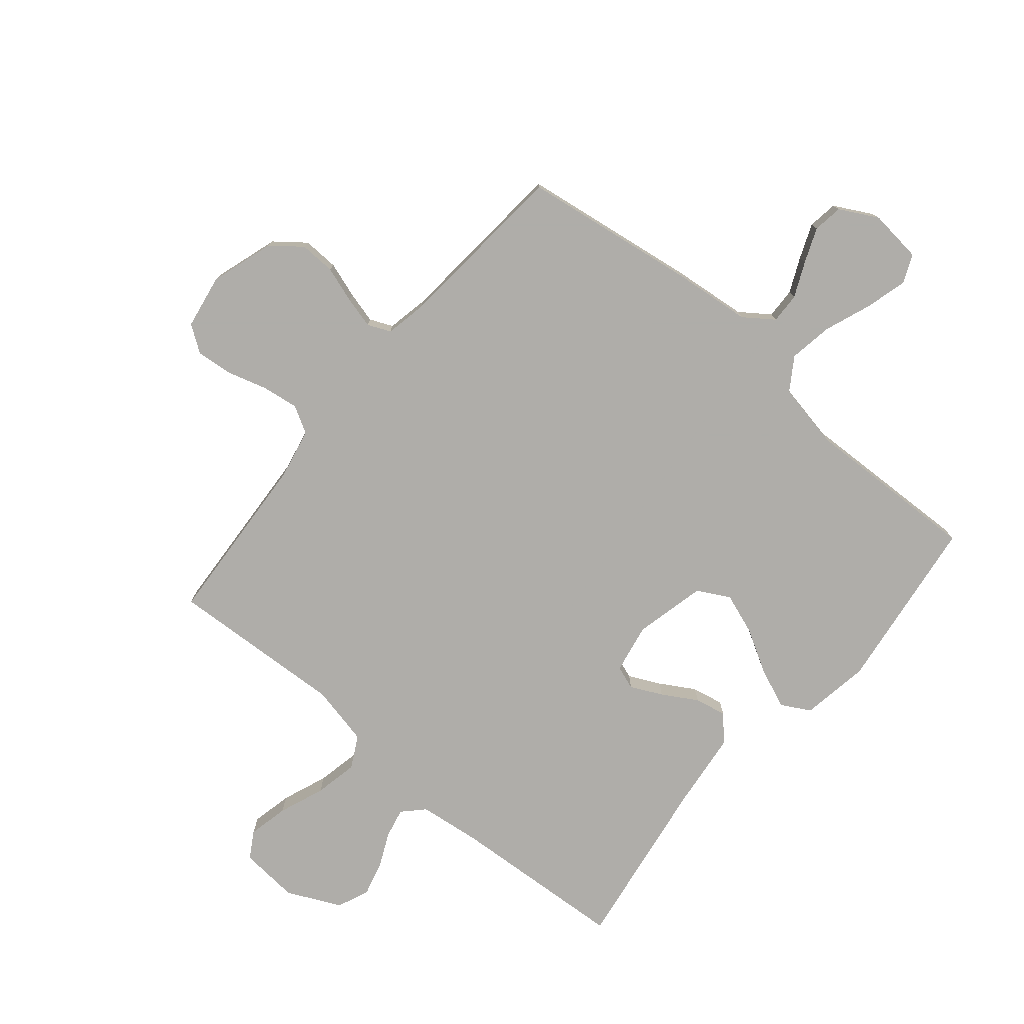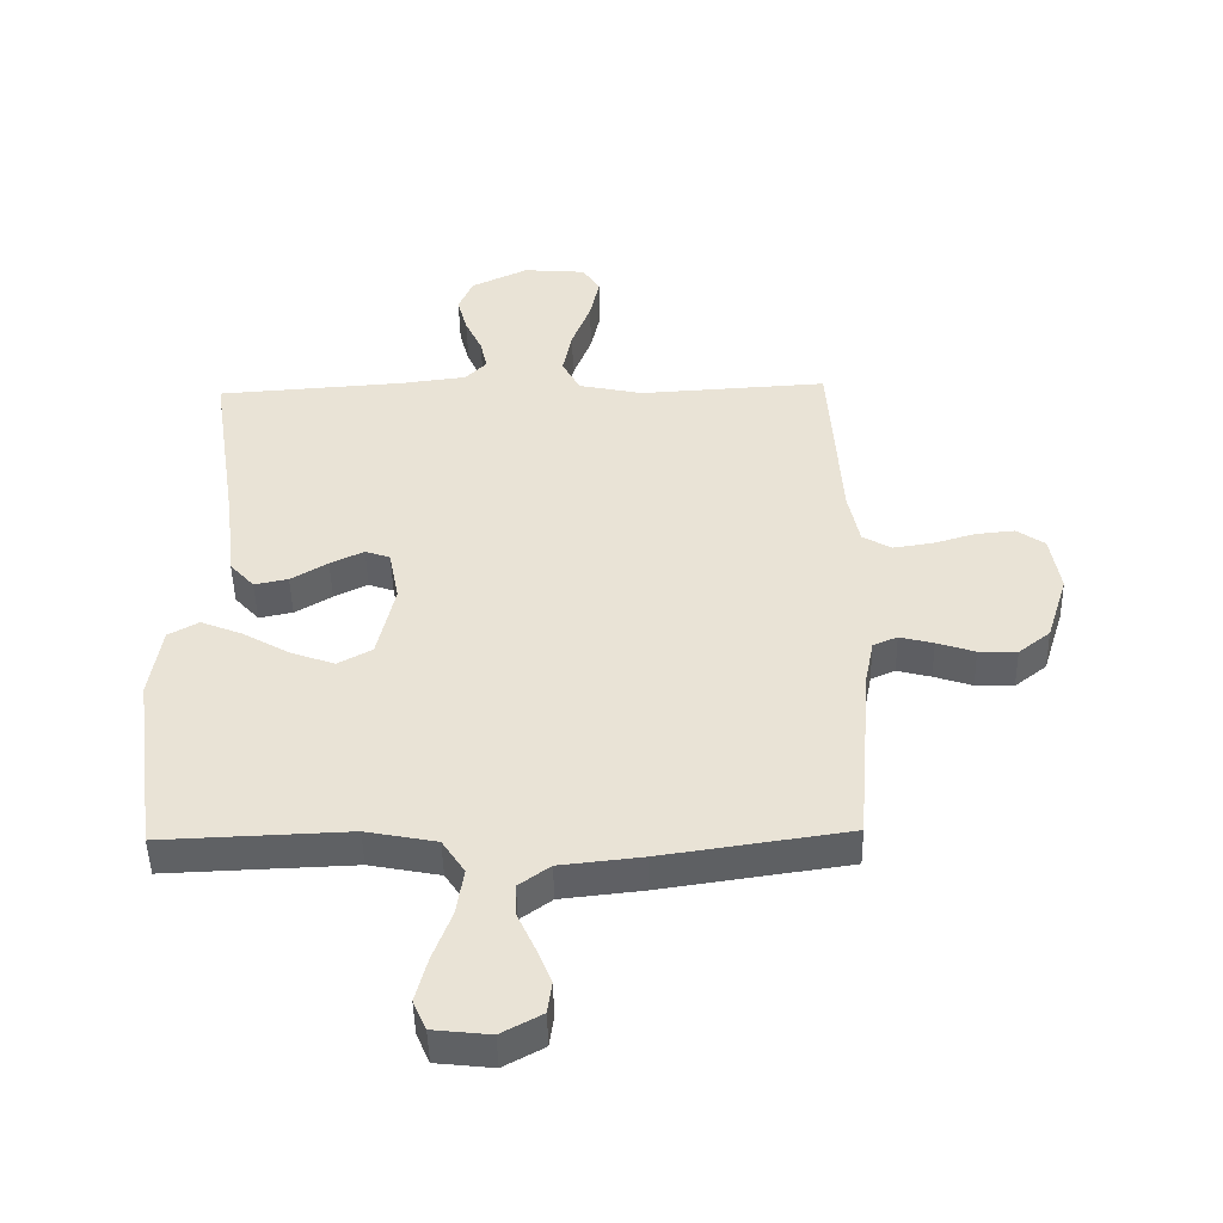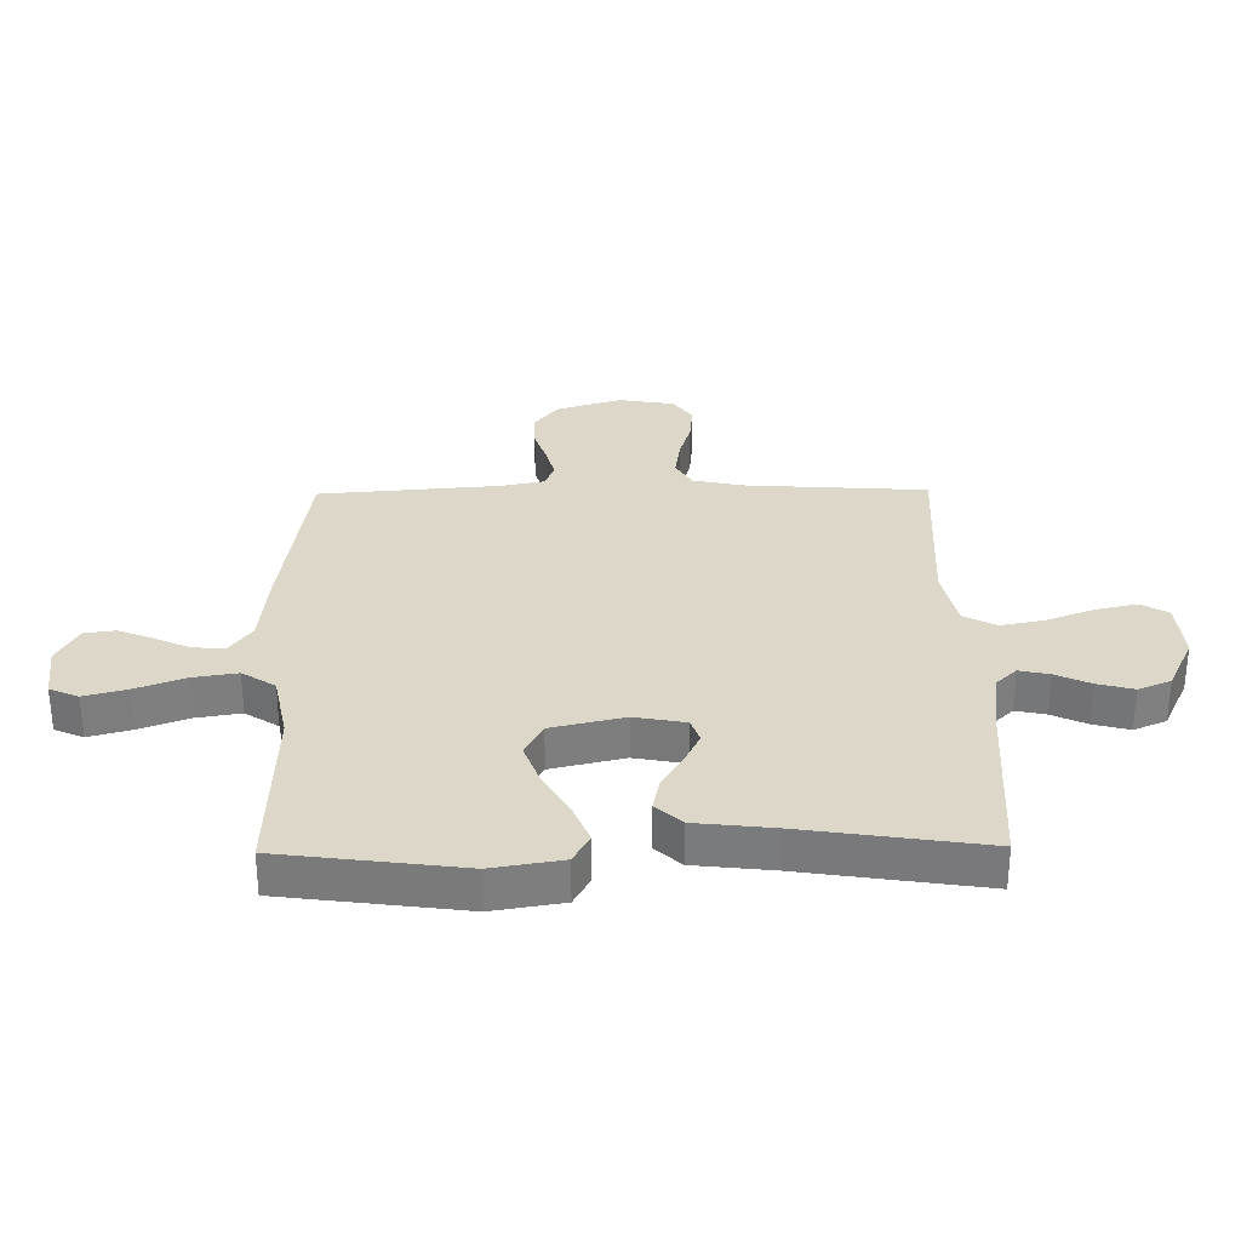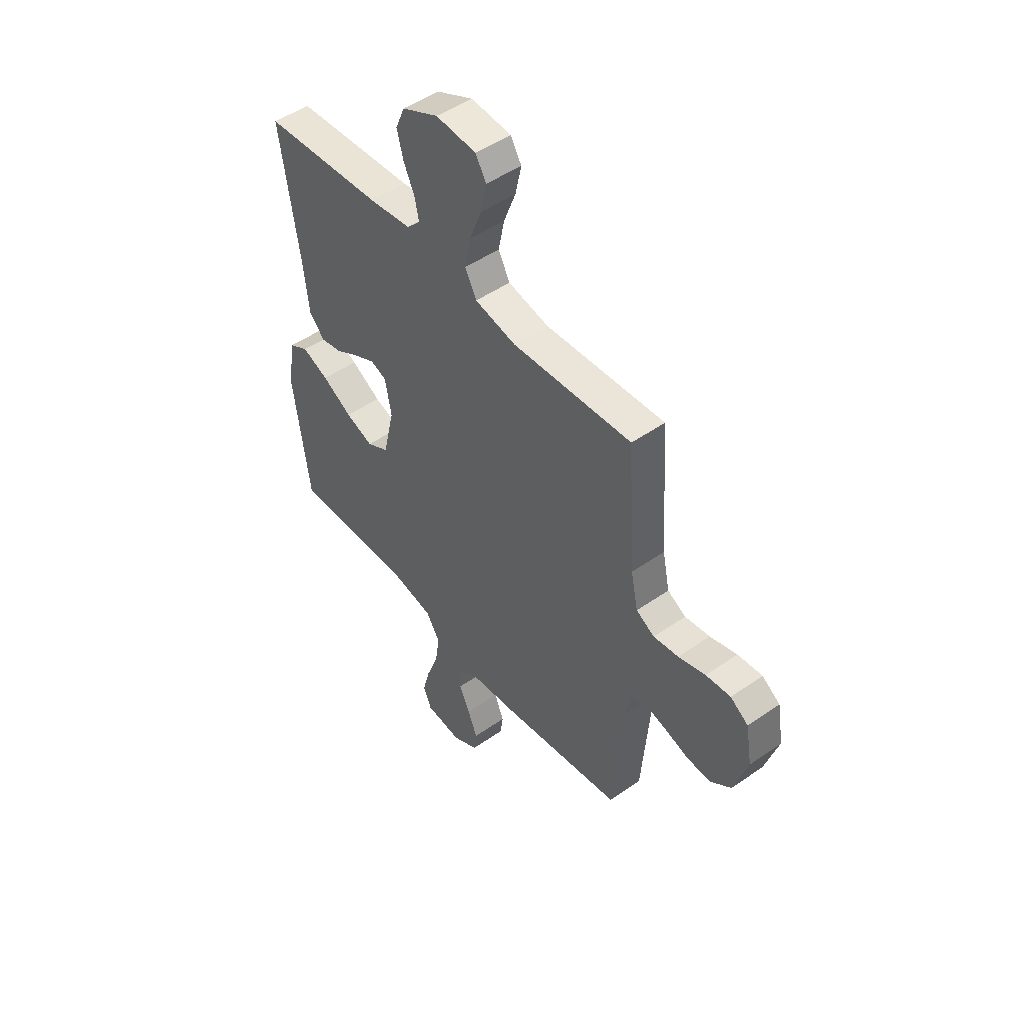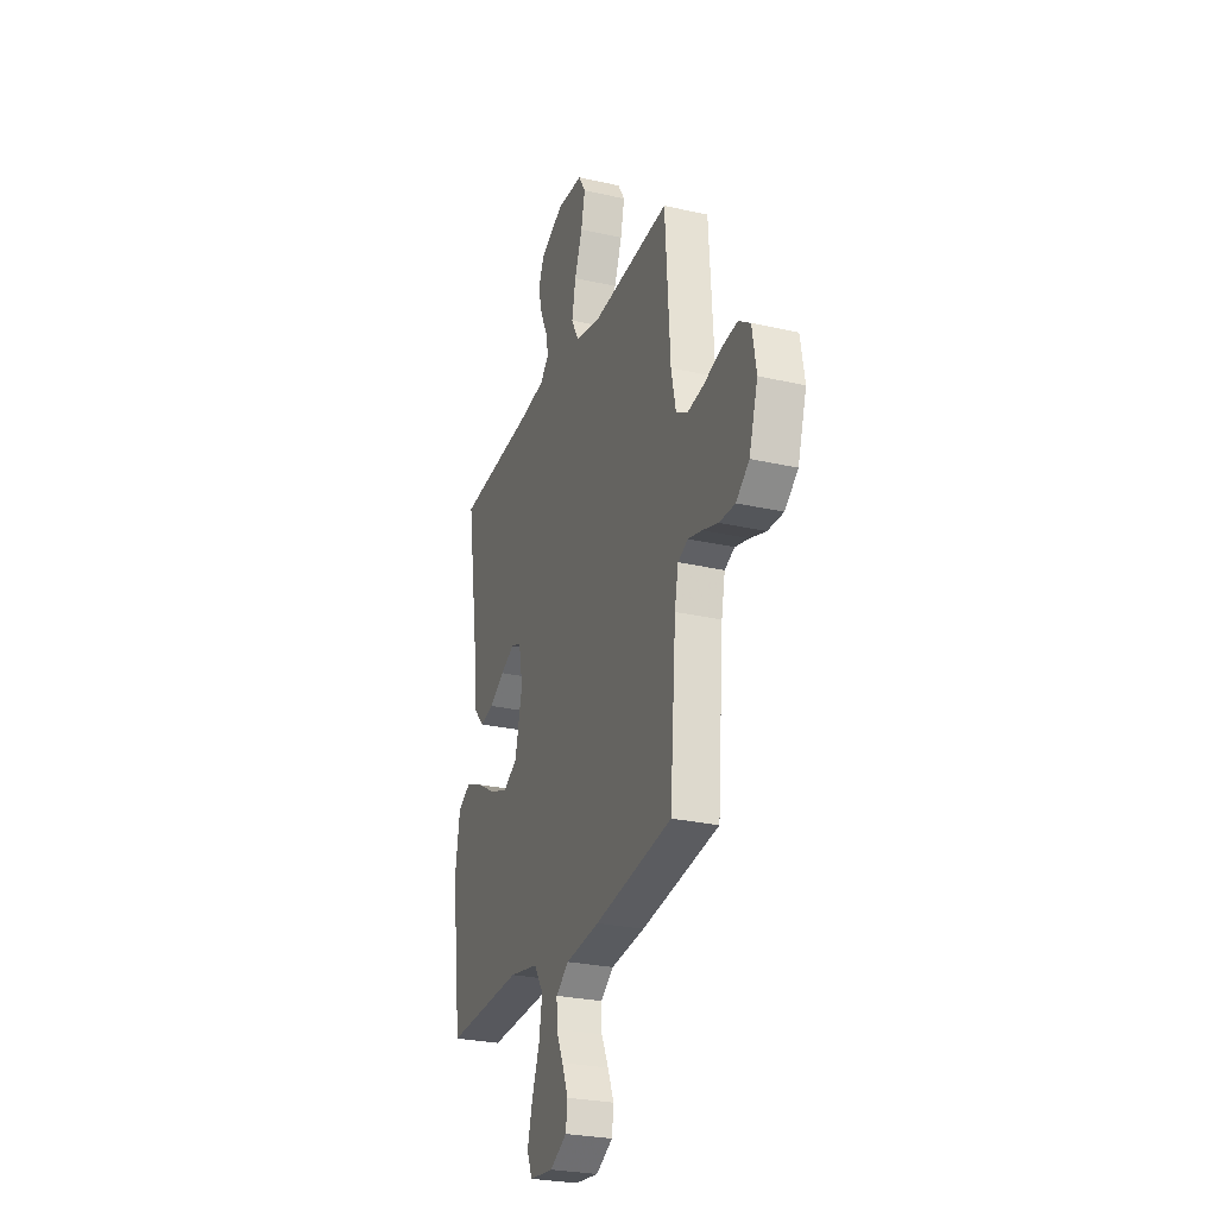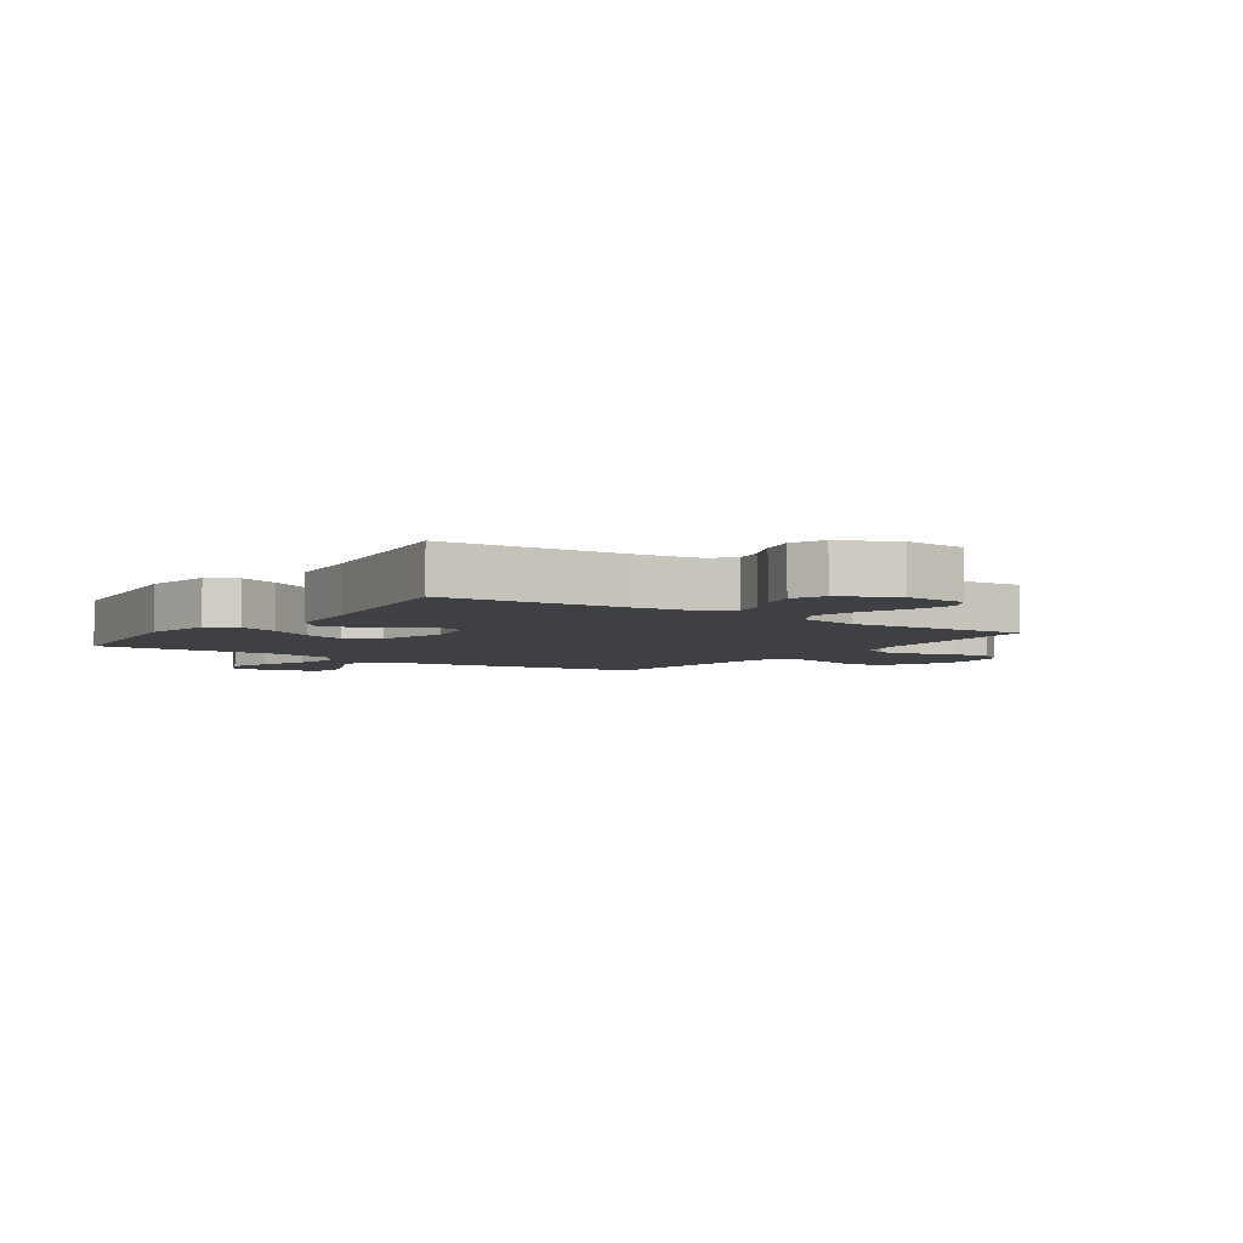
<metadata>
{"format":"obj","ext":"obj","renderer":"f3d","projection":"perspective","resolution":1024,"background":"white","views":[{"elev":-77.2,"azim":139.9,"up":"+Y"},{"elev":-47.1,"azim":1.2,"up":"+Z"},{"elev":30.9,"azim":-90.8,"up":"+Y"},{"elev":48.9,"azim":52.1,"up":"+Z"},{"elev":-27.0,"azim":70.5,"up":"+Z"},{"elev":-4.8,"azim":-34.7,"up":"+Y"}]}
</metadata>
<code>
v 0.5 0.07 -0.5
v 0.2 0.07 -0.544
v 0.069 0.07 -0.558
v 0.019 0.07 -0.594
v 0.021 0.07 -0.646
v 0.048 0.07 -0.705
v 0.072 0.07 -0.764
v 0.065 0.07 -0.815
v 0 0.07 -0.85
v -0.091 0.07 -0.84
v -0.112 0.07 -0.792
v -0.093 0.07 -0.721
v -0.063 0.07 -0.641
v -0.051 0.07 -0.566
v -0.087 0.07 -0.511
v -0.2 0.07 -0.489
v -0.5 0.07 -0.5
v -0.54 0.07 -0.2
v -0.521 0.07 -0.083
v -0.472 0.07 -0.056
v -0.405 0.07 -0.083
v -0.33 0.07 -0.126
v -0.26 0.07 -0.151
v -0.205 0.07 -0.121
v -0.177 0.07 0
v -0.193 0.07 0.085
v -0.233 0.07 0.099
v -0.287 0.07 0.073
v -0.346 0.07 0.038
v -0.4 0.07 0.027
v -0.439 0.07 0.07
v -0.454 0.07 0.2
v -0.5 0.07 0.5
v -0.2 0.07 0.52
v -0.094 0.07 0.533
v -0.06 0.07 0.568
v -0.071 0.07 0.618
v -0.098 0.07 0.676
v -0.114 0.07 0.736
v -0.091 0.07 0.79
v 0 0.07 0.833
v 0.101 0.07 0.825
v 0.128 0.07 0.78
v 0.113 0.07 0.711
v 0.083 0.07 0.633
v 0.068 0.07 0.559
v 0.097 0.07 0.505
v 0.2 0.07 0.483
v 0.5 0.07 0.5
v 0.52 0.07 0.2
v 0.538 0.07 0.115
v 0.584 0.07 0.089
v 0.647 0.07 0.098
v 0.715 0.07 0.118
v 0.777 0.07 0.124
v 0.822 0.07 0.093
v 0.838 0.07 0
v 0.804 0.07 -0.108
v 0.753 0.07 -0.148
v 0.692 0.07 -0.146
v 0.631 0.07 -0.126
v 0.577 0.07 -0.112
v 0.538 0.07 -0.129
v 0.524 0.07 -0.2
v 0.5 0 -0.5
v 0.2 0 -0.544
v 0.069 0 -0.558
v 0.019 0 -0.594
v 0.021 0 -0.646
v 0.048 0 -0.705
v 0.072 0 -0.764
v 0.065 0 -0.815
v 0 0 -0.85
v -0.091 0 -0.84
v -0.112 0 -0.792
v -0.093 0 -0.721
v -0.063 0 -0.641
v -0.051 0 -0.566
v -0.087 0 -0.511
v -0.2 0 -0.489
v -0.5 0 -0.5
v -0.54 0 -0.2
v -0.521 0 -0.083
v -0.472 0 -0.056
v -0.405 0 -0.083
v -0.33 0 -0.126
v -0.26 0 -0.151
v -0.205 0 -0.121
v -0.177 0 0
v -0.193 0 0.085
v -0.233 0 0.099
v -0.287 0 0.073
v -0.346 0 0.038
v -0.4 0 0.027
v -0.439 0 0.07
v -0.454 0 0.2
v -0.5 0 0.5
v -0.2 0 0.52
v -0.094 0 0.533
v -0.06 0 0.568
v -0.071 0 0.618
v -0.098 0 0.676
v -0.114 0 0.736
v -0.091 0 0.79
v 0 0 0.833
v 0.101 0 0.825
v 0.128 0 0.78
v 0.113 0 0.711
v 0.083 0 0.633
v 0.068 0 0.559
v 0.097 0 0.505
v 0.2 0 0.483
v 0.5 0 0.5
v 0.52 0 0.2
v 0.538 0 0.115
v 0.584 0 0.089
v 0.647 0 0.098
v 0.715 0 0.118
v 0.777 0 0.124
v 0.822 0 0.093
v 0.838 0 0
v 0.804 0 -0.108
v 0.753 0 -0.148
v 0.692 0 -0.146
v 0.631 0 -0.126
v 0.577 0 -0.112
v 0.538 0 -0.129
v 0.524 0 -0.2
f 58 59 60 61
f 58 61 62
f 57 58 62
f 56 57 62
f 53 54 55 56
f 52 53 56 62
f 51 52 62 63
f 48 49 50
f 47 48 50 51
f 42 43 44 45
f 42 45 46
f 41 42 46
f 40 41 46
f 37 38 39 40
f 36 37 40 46
f 35 36 46 47
f 32 33 34
f 28 29 30 31
f 27 28 31 32
f 26 27 32 34
f 19 20 21 22
f 19 22 23
f 16 17 18 19
f 15 16 19 23
f 14 15 23 24
f 10 11 12 13
f 10 13 14
f 9 10 14
f 8 9 14
f 5 6 7 8
f 5 8 14 24
f 64 1 2 3
f 64 3 4
f 63 64 4
f 51 63 4
f 47 51 4
f 35 47 4
f 25 26 34 35
f 25 35 4 5
f 5 24 25
f 125 124 123 122
f 126 125 122
f 126 122 121
f 126 121 120
f 120 119 118 117
f 126 120 117 116
f 127 126 116 115
f 114 113 112
f 115 114 112 111
f 109 108 107 106
f 110 109 106
f 110 106 105
f 110 105 104
f 104 103 102 101
f 110 104 101 100
f 111 110 100 99
f 98 97 96
f 95 94 93 92
f 96 95 92 91
f 98 96 91 90
f 86 85 84 83
f 87 86 83
f 83 82 81 80
f 87 83 80 79
f 88 87 79 78
f 77 76 75 74
f 78 77 74
f 78 74 73
f 78 73 72
f 72 71 70 69
f 88 78 72 69
f 67 66 65 128
f 68 67 128
f 68 128 127
f 68 127 115
f 68 115 111
f 68 111 99
f 99 98 90 89
f 69 68 99 89
f 89 88 69
f 1 65 66 2
f 2 66 67 3
f 3 67 68 4
f 4 68 69 5
f 5 69 70 6
f 6 70 71 7
f 7 71 72 8
f 8 72 73 9
f 9 73 74 10
f 10 74 75 11
f 11 75 76 12
f 12 76 77 13
f 13 77 78 14
f 14 78 79 15
f 15 79 80 16
f 16 80 81 17
f 17 81 82 18
f 18 82 83 19
f 19 83 84 20
f 20 84 85 21
f 21 85 86 22
f 22 86 87 23
f 23 87 88 24
f 24 88 89 25
f 25 89 90 26
f 26 90 91 27
f 27 91 92 28
f 28 92 93 29
f 29 93 94 30
f 30 94 95 31
f 31 95 96 32
f 32 96 97 33
f 33 97 98 34
f 34 98 99 35
f 35 99 100 36
f 36 100 101 37
f 37 101 102 38
f 38 102 103 39
f 39 103 104 40
f 40 104 105 41
f 41 105 106 42
f 42 106 107 43
f 43 107 108 44
f 44 108 109 45
f 45 109 110 46
f 46 110 111 47
f 47 111 112 48
f 48 112 113 49
f 49 113 114 50
f 50 114 115 51
f 51 115 116 52
f 52 116 117 53
f 53 117 118 54
f 54 118 119 55
f 55 119 120 56
f 56 120 121 57
f 57 121 122 58
f 58 122 123 59
f 59 123 124 60
f 60 124 125 61
f 61 125 126 62
f 62 126 127 63
f 63 127 128 64
f 64 128 65 1

</code>
